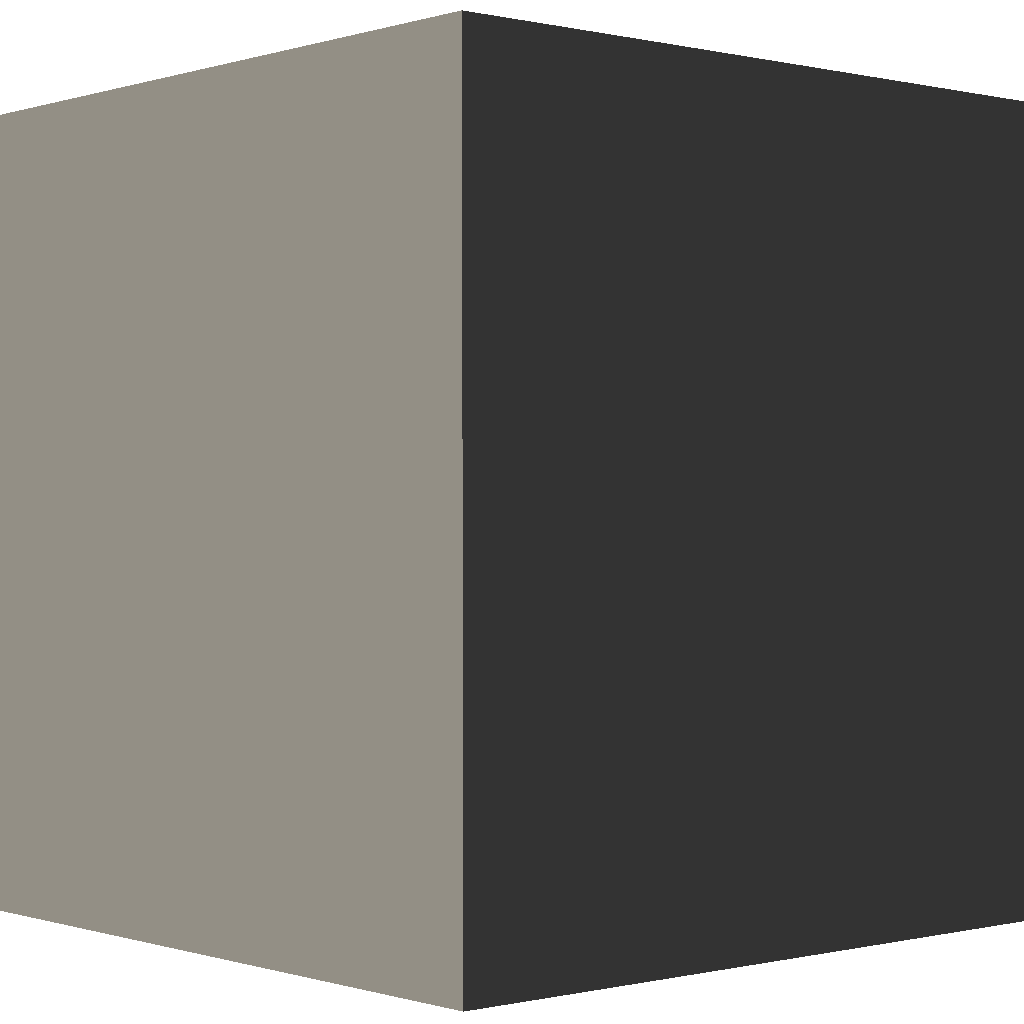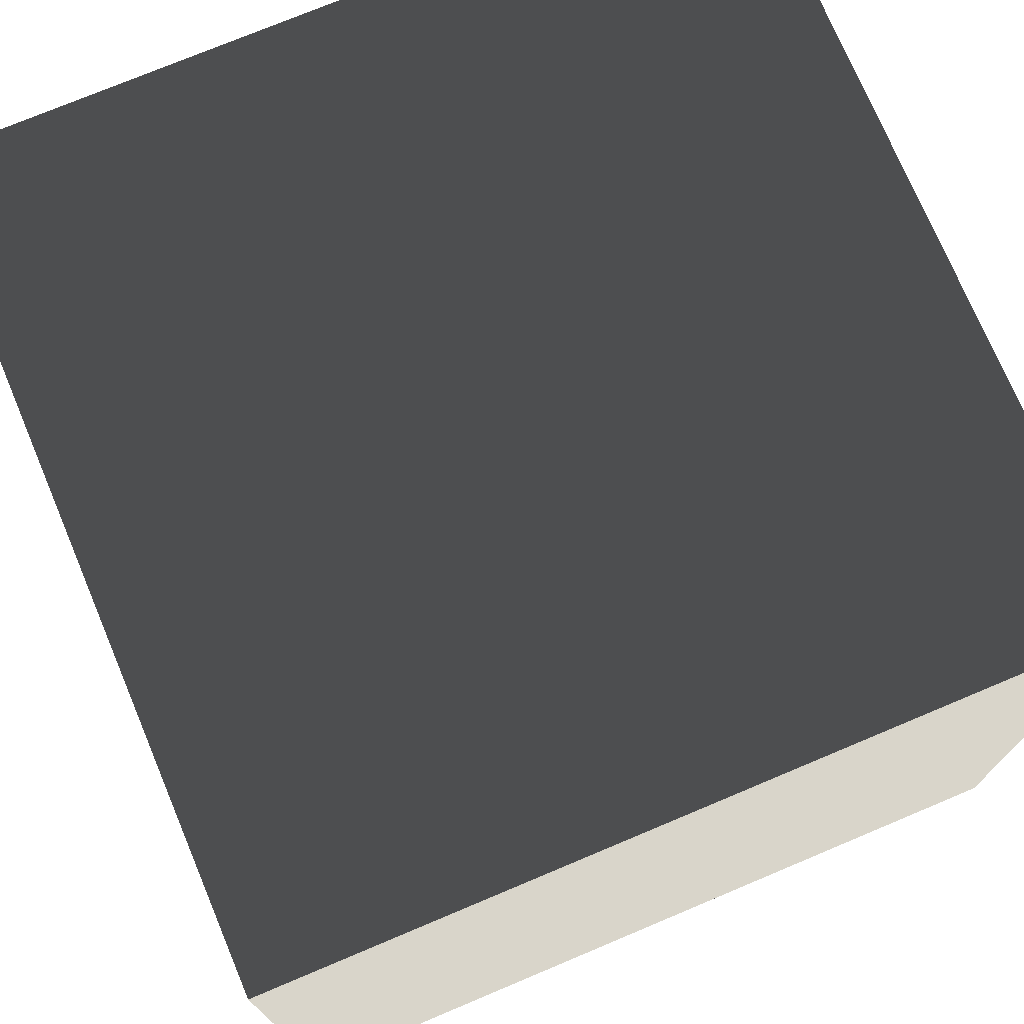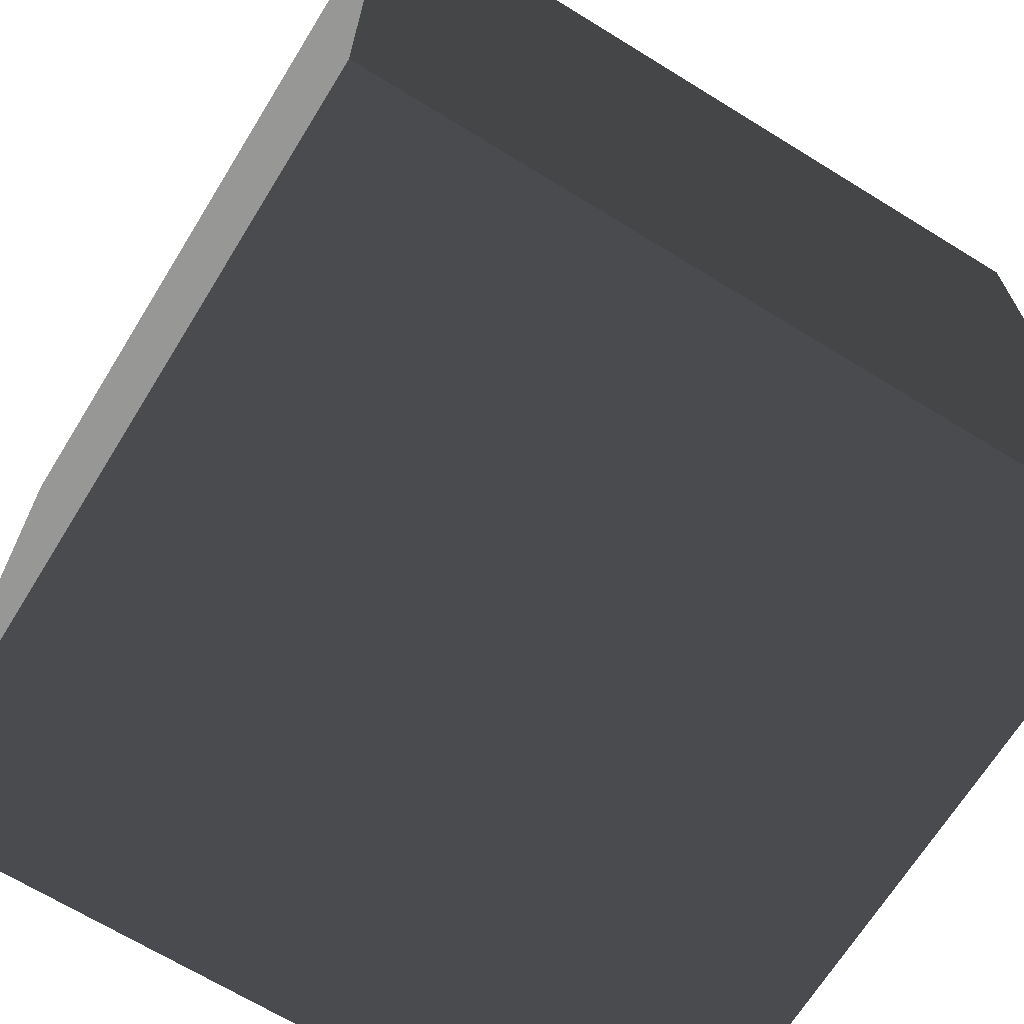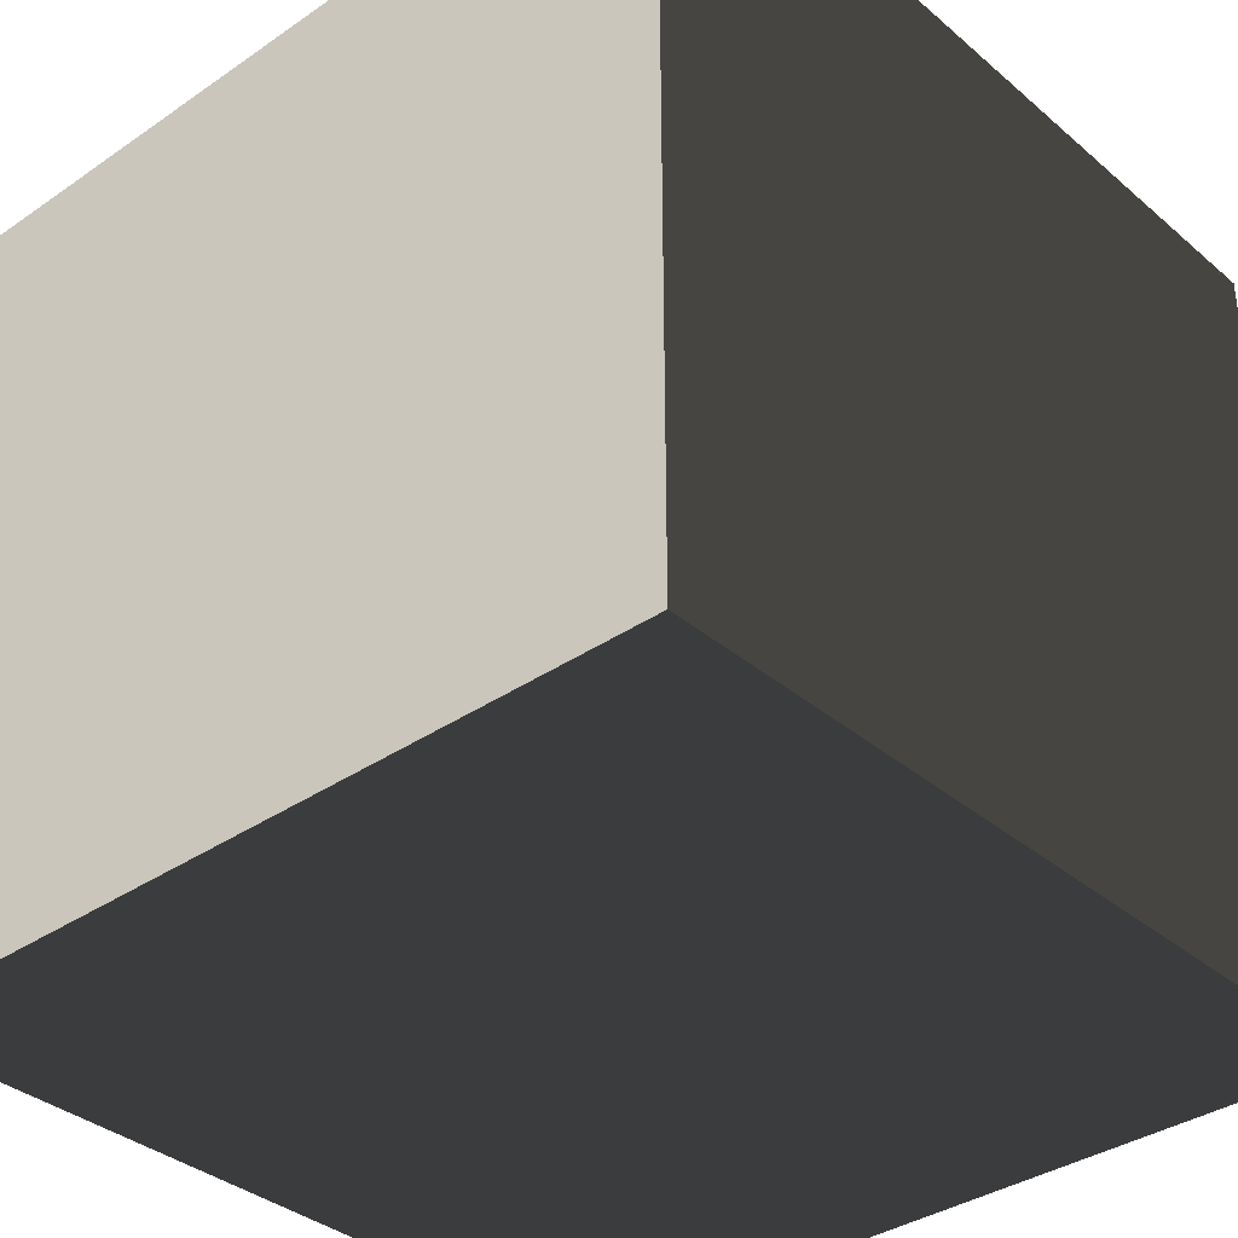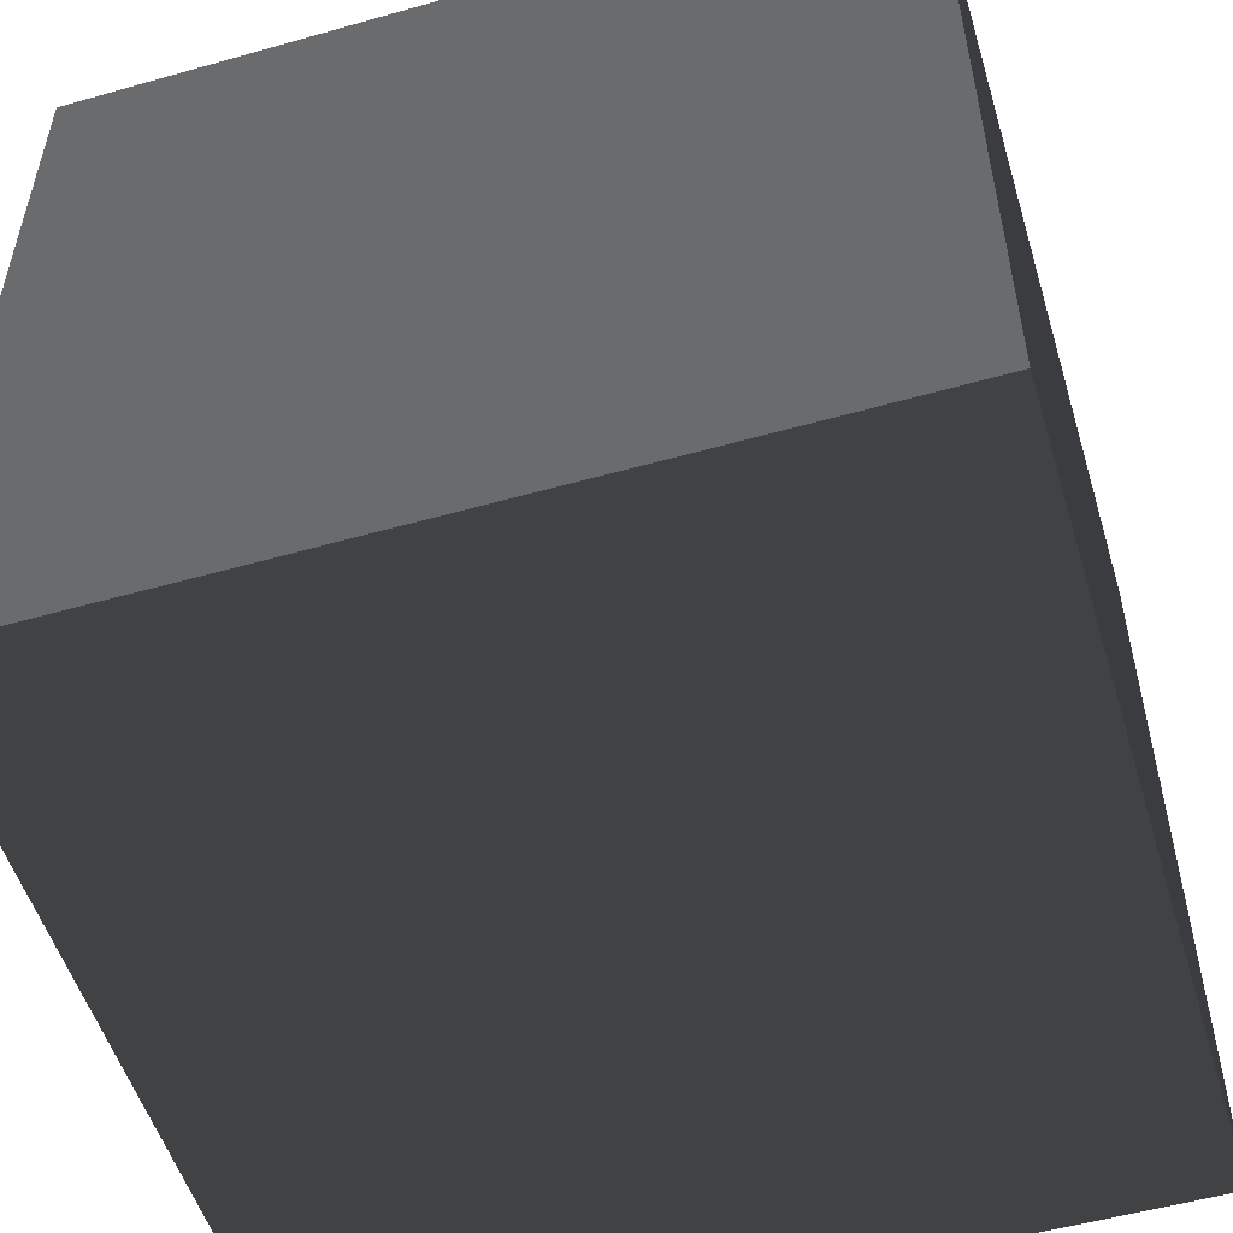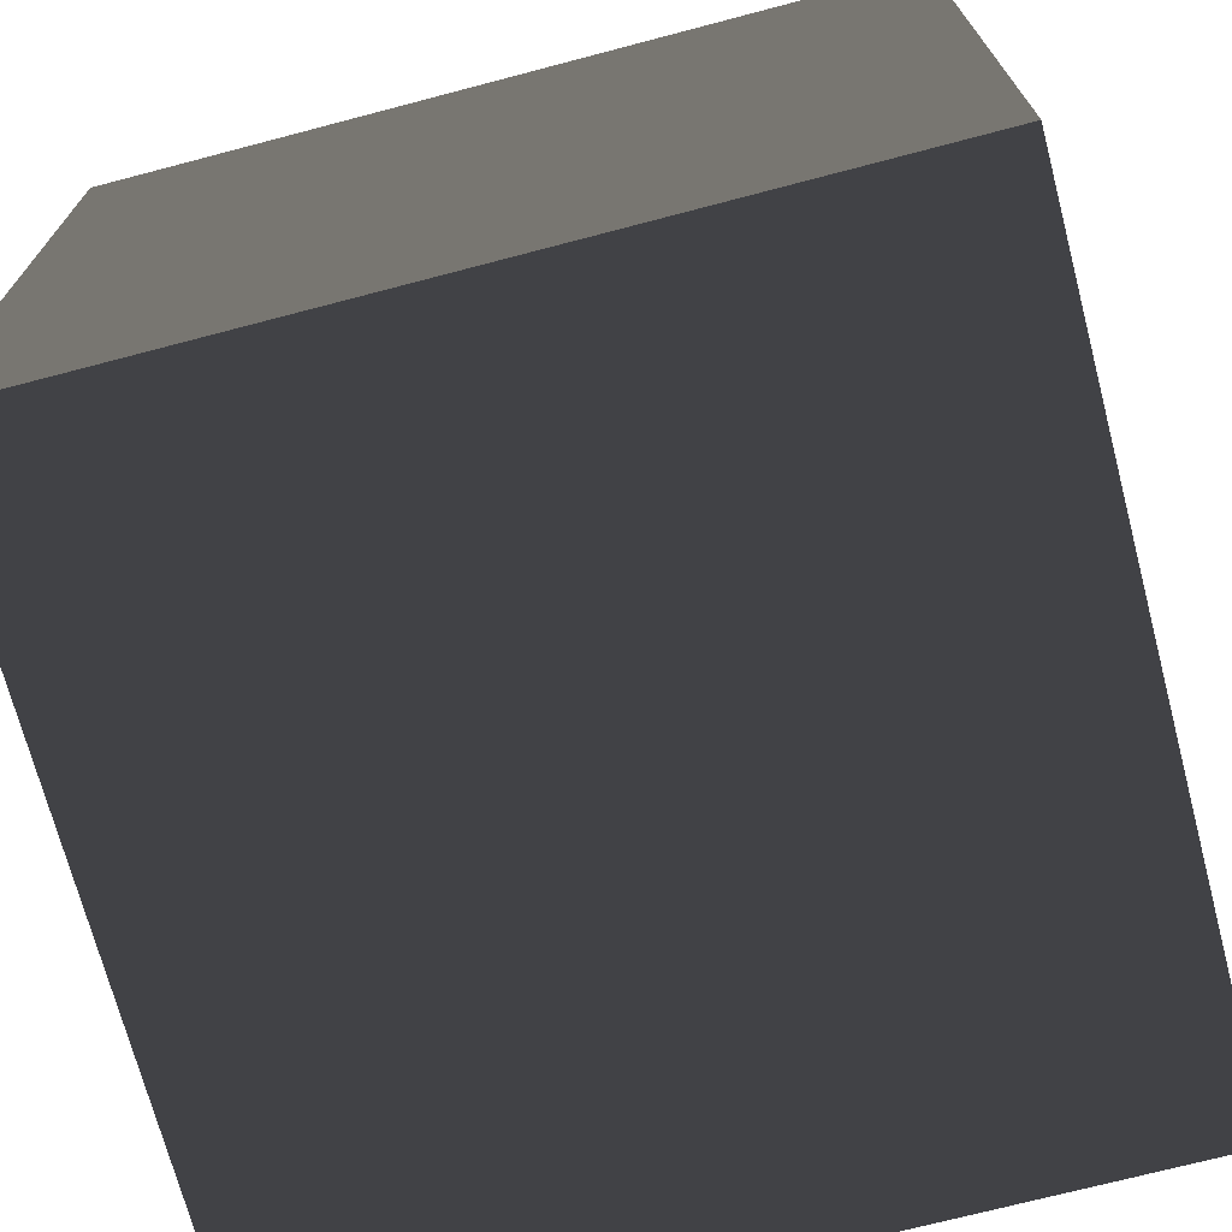
<metadata>
{"format":"obj","ext":"obj","renderer":"f3d","projection":"perspective","resolution":1024,"background":"white","views":[{"elev":0.0,"azim":-41.0,"up":"+Z"},{"elev":74.3,"azim":-112.8,"up":"+Z"},{"elev":-68.0,"azim":-121.7,"up":"+Y"},{"elev":-35.9,"azim":-138.0,"up":"+Z"},{"elev":-53.4,"azim":-163.2,"up":"+Y"},{"elev":-71.2,"azim":-75.3,"up":"+Y"}]}
</metadata>
<code>
v -0.05 -0.05 0.0001177
v 0.05 -0.05 0.0001177
v 0.05 0.05 -0.0001178
v -0.05 0.05 -0.0001178
v -0.05 -0.04976 0.1001
v -0.05 0.05024 0.09988
v 0.05 0.05024 0.09988
v 0.05 -0.04976 0.1001
v -0.05 -0.05 0.0001177
v -0.05 -0.04976 0.1001
v 0.05 -0.04976 0.1001
v 0.05 -0.05 0.0001177
v 0.05 -0.05 0.0001177
v 0.05 -0.04976 0.1001
v 0.05 0.05024 0.09988
v 0.05 0.05 -0.0001178
v 0.05 0.05 -0.0001178
v 0.05 0.05024 0.09988
v -0.05 0.05024 0.09988
v -0.05 0.05 -0.0001178
v -0.05 0.05 -0.0001178
v -0.05 0.05024 0.09988
v -0.05 -0.04976 0.1001
v -0.05 -0.05 0.0001177
g Crate_(75)_22282_127
f 1 3 2
f 1 4 3
f 5 7 6
f 5 8 7
f 9 11 10
f 9 12 11
f 13 15 14
f 13 16 15
f 17 19 18
f 17 20 19
f 21 23 22
f 21 24 23

</code>
